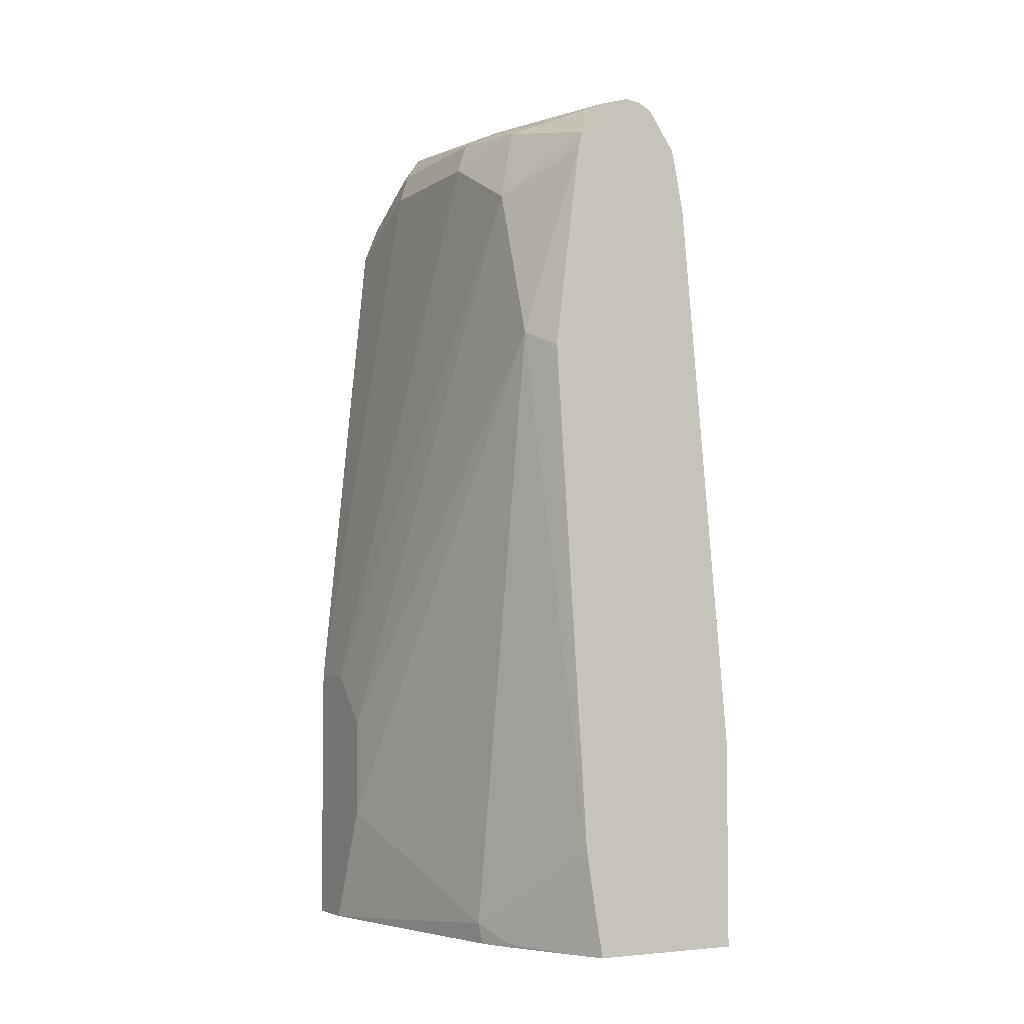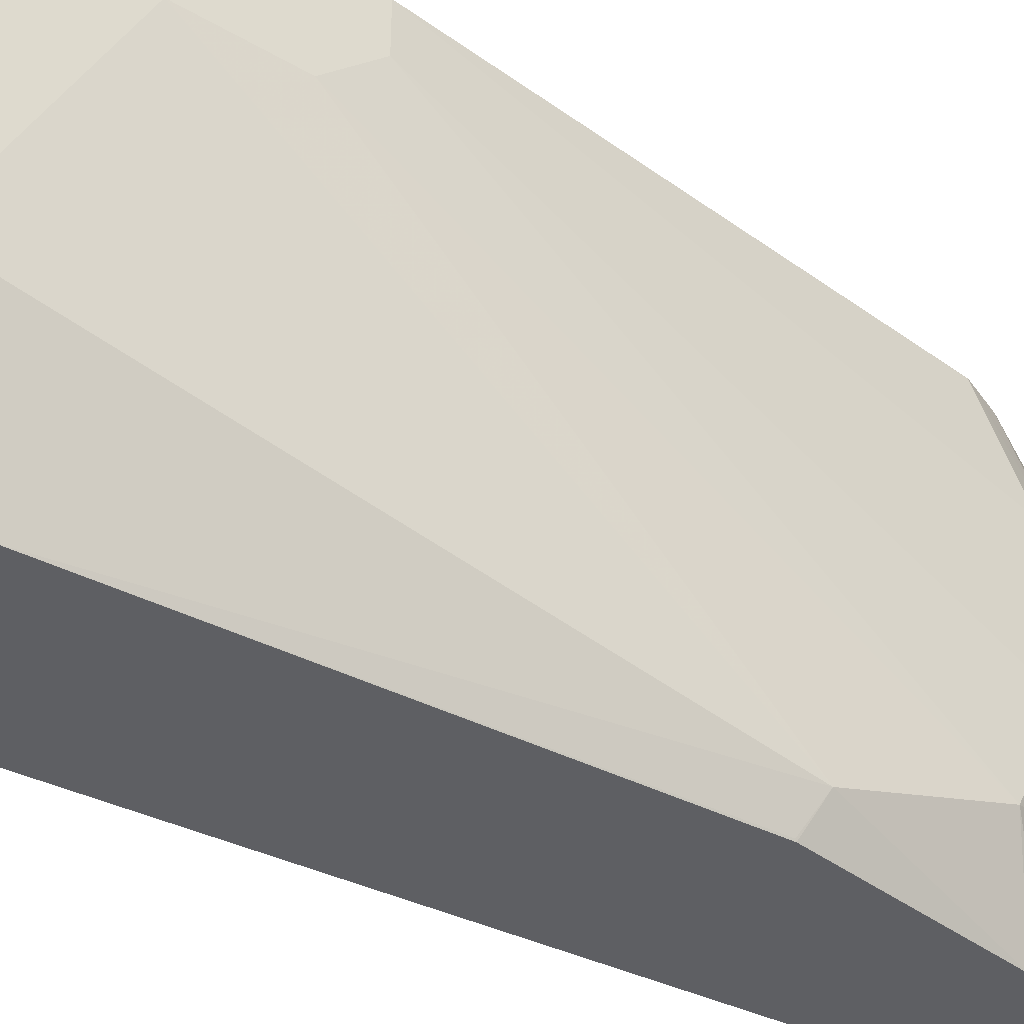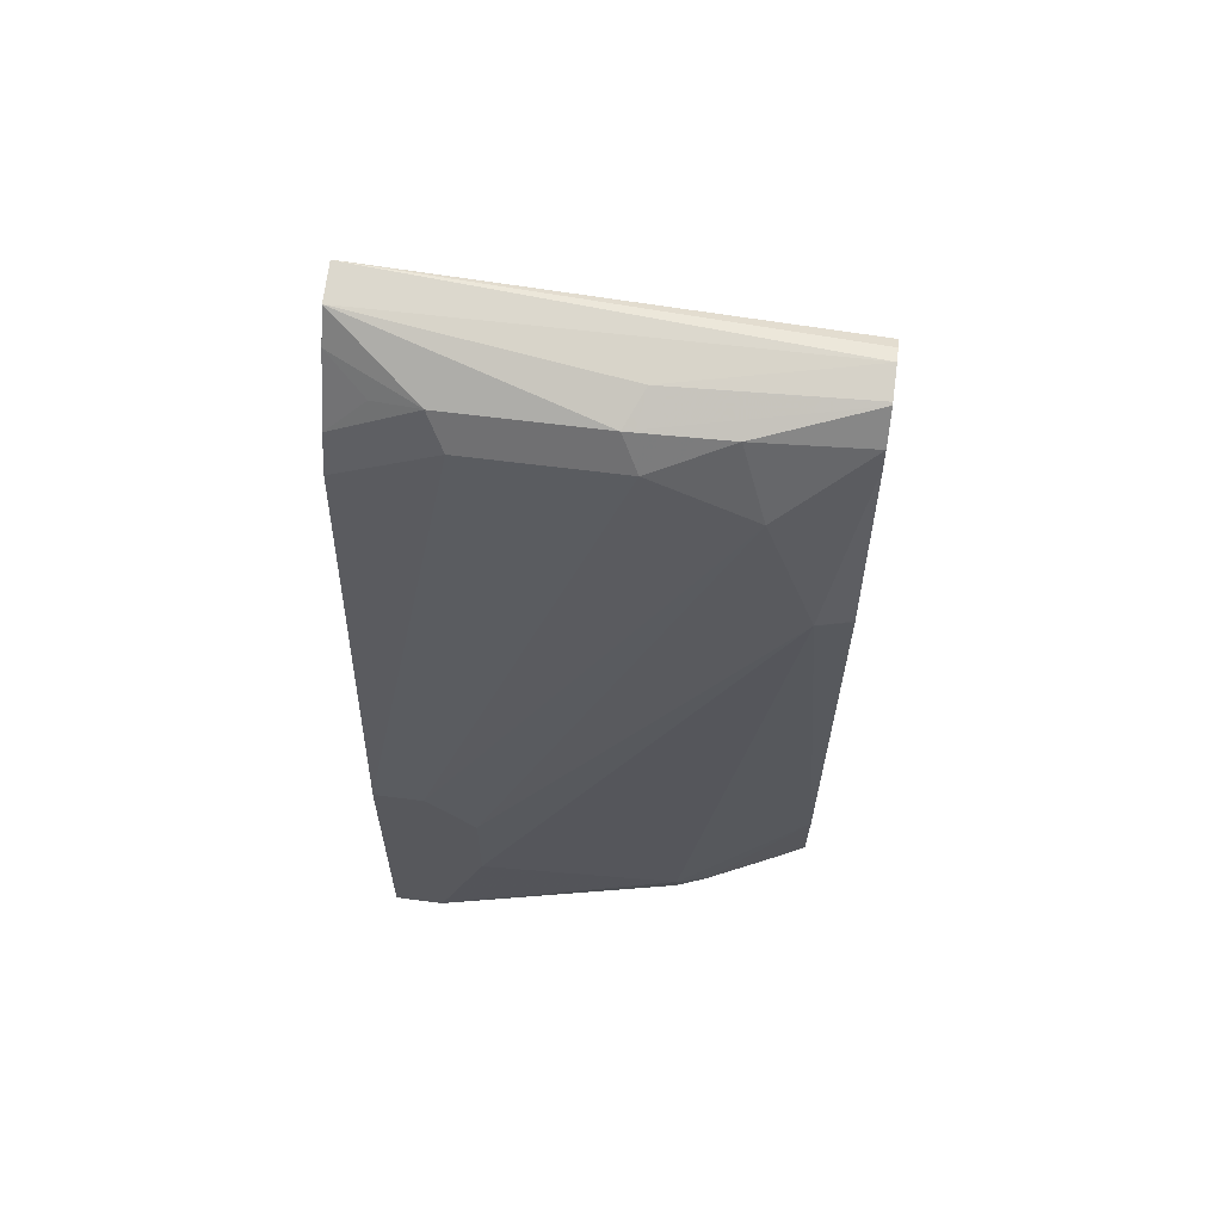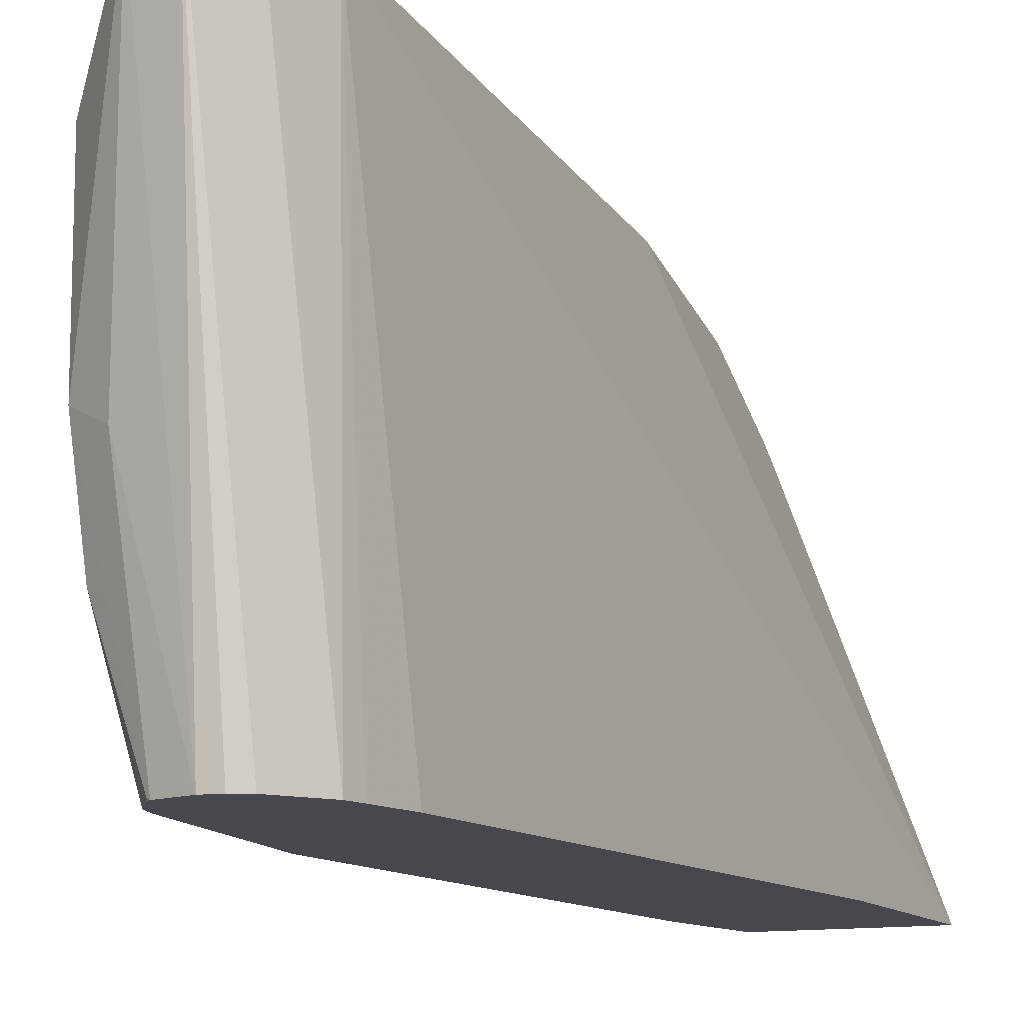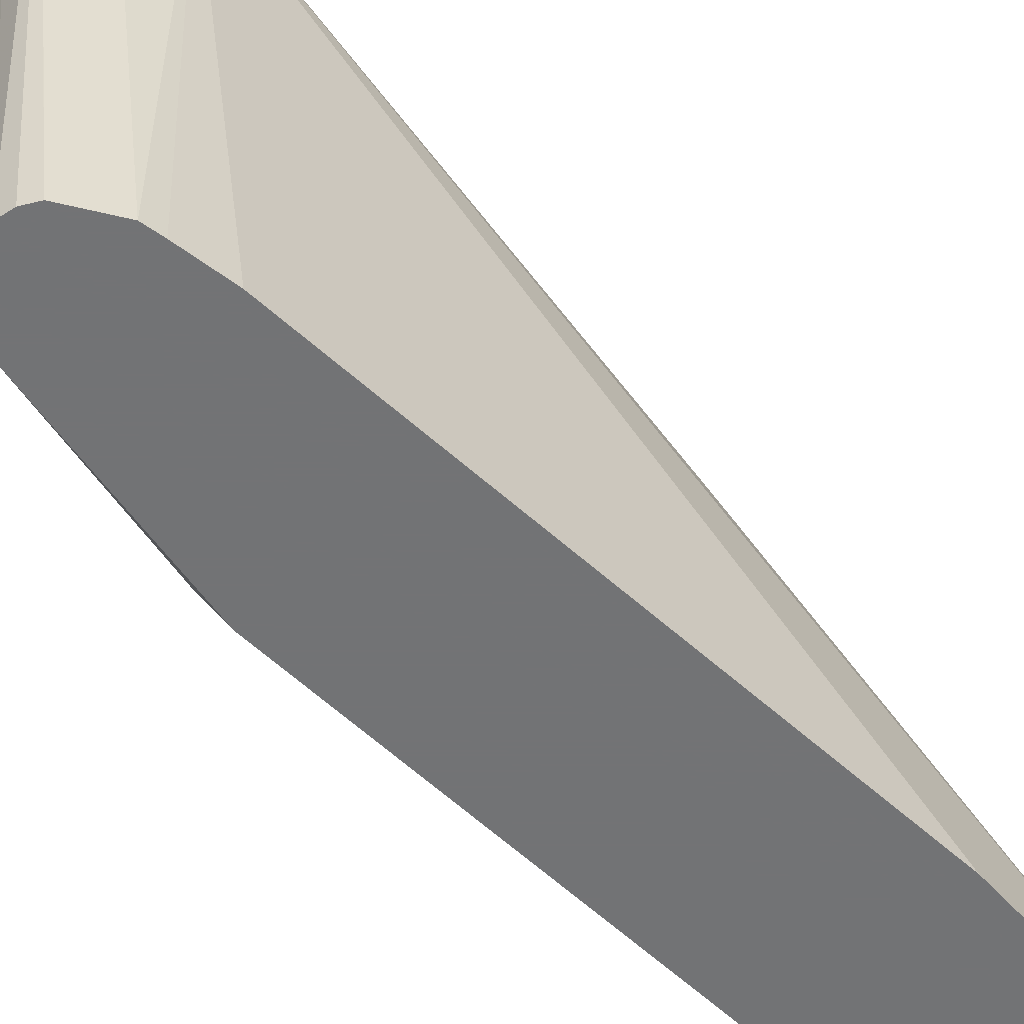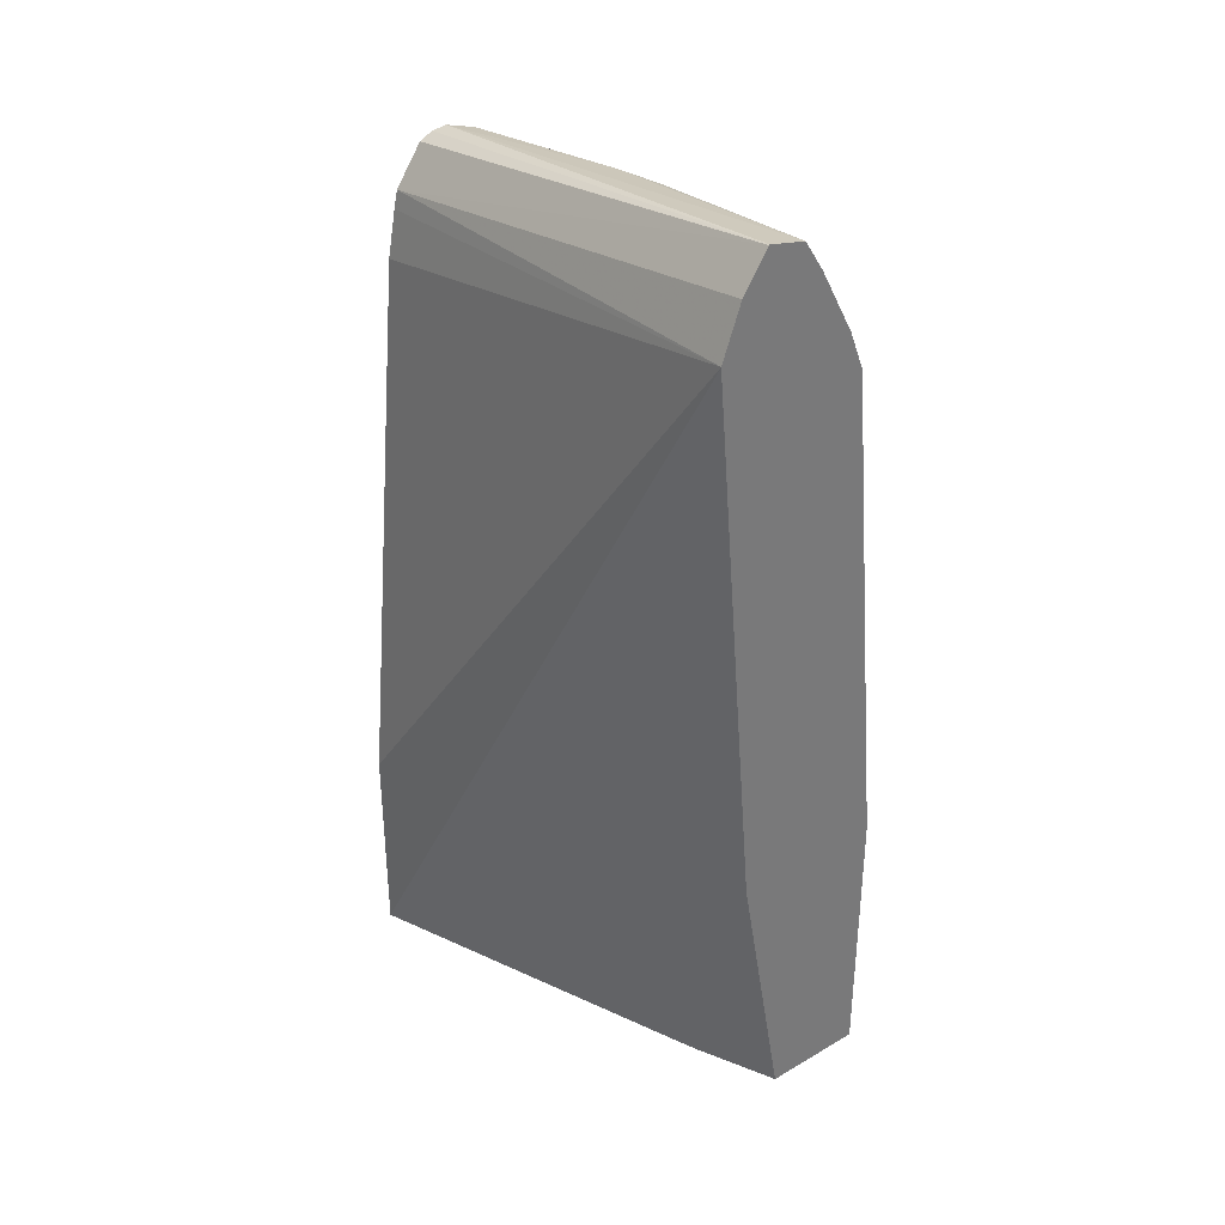
<metadata>
{"format":"obj","ext":"obj","renderer":"f3d","projection":"perspective","resolution":1024,"background":"white","views":[{"elev":-4.3,"azim":151.7,"up":"+Y"},{"elev":-40.6,"azim":54.4,"up":"+Z"},{"elev":60.8,"azim":97.6,"up":"+Y"},{"elev":-11.8,"azim":-156.2,"up":"+Z"},{"elev":-55.9,"azim":-139.0,"up":"+Z"},{"elev":34.1,"azim":-38.0,"up":"+Y"}]}
</metadata>
<code>
v 0.2304 0.17 -0.4961
v 0.2181 0.17 -0.5237
v 0.2659 0.17 -0.4961
v 0.2127 0.2659 -0.4961
v 0.215 0.17 -0.5318
v 0.2659 0.17 -0.514
v 0.2659 0.2659 -0.4961
v 0.1711 0.17 -0.6504
v 0.195 0.4606 -0.4961
v 0.2481 0.17 -0.5953
v 0.2481 0.1773 -0.6026
v 0.2659 0.2127 -0.5318
v 0.2659 0.2659 -0.514
v 0.2481 0.4608 -0.5318
v 0.2481 0.4431 -0.4963
v 0.2481 0.4429 -0.4961
v 0.1711 0.2428 -0.6504
v 0.2242 0.17 -0.6504
v 0.195 0.4608 -0.4961
v 0.2465 0.17 -0.6026
v 0.2422 0.1713 -0.6145
v 0.2304 0.2073 -0.6504
v 0.2481 0.3899 -0.6381
v 0.2659 0.2481 -0.5318
v 0.2481 0.4431 -0.6204
v 0.2481 0.4608 -0.5849
v 0.2422 0.4727 -0.5258
v 0.2479 0.4435 -0.4961
v 0.1888 0.4377 -0.6504
v 0.2245 0.17 -0.6499
v 0.2273 0.1881 -0.6504
v 0.2016 0.4787 -0.4961
v 0.1932 0.46 -0.6504
v 0.1919 0.4539 -0.6504
v 0.2424 0.17 -0.6133
v 0.2304 0.17 -0.6381
v 0.242 0.3845 -0.6504
v 0.2422 0.384 -0.6499
v 0.2331 0.4554 -0.6504
v 0.2315 0.4619 -0.6504
v 0.2363 0.4667 -0.6263
v 0.2393 0.4697 -0.6115
v 0.2422 0.4727 -0.579
v 0.2393 0.4697 -0.5096
v 0.2426 0.4565 -0.4961
v 0.2234 0.4892 -0.4961
v 0.2302 0.4789 -0.4961
v 0.2102 0.4918 -0.4961
v 0.2027 0.4735 -0.6504
v 0.225 0.4716 -0.6504
v 0.2245 0.4727 -0.6499
v 0.2304 0.4785 -0.5849
v 0.2127 0.4765 -0.6504
v 0.2105 0.4919 -0.4961
v 0.2073 0.4759 -0.6504
v 0.2244 0.4725 -0.6504
v 0.2234 0.4732 -0.6504
f 20 35 21
f 21 35 36
f 21 36 31
f 21 31 22
f 23 38 37
f 22 38 23
f 23 37 39
f 23 39 25
f 11 23 12
f 23 25 24
f 22 37 38
f 19 34 29
f 14 28 15
f 19 32 33
f 18 31 30
f 17 19 29
f 15 28 16
f 14 27 28
f 14 43 27
f 14 26 43
f 13 25 26
f 13 24 25
f 12 23 24
f 25 39 40
f 19 33 34
f 25 40 41
f 40 42 41
f 25 42 26
f 11 22 23
f 53 55 54
f 52 57 53
f 51 56 57
f 51 57 52
f 50 56 51
f 49 54 55
f 48 54 49
f 46 53 54
f 46 52 53
f 44 47 45
f 43 52 46
f 43 51 52
f 42 51 43
f 40 51 42
f 40 50 51
f 33 48 49
f 32 48 33
f 30 31 36
f 27 47 44
f 27 46 47
f 27 43 46
f 27 45 28
f 27 44 45
f 26 42 43
f 25 41 42
f 11 21 22
f 8 29 34
f 10 20 11
f 2 4 5
f 1 4 2
f 1 9 4
f 1 19 9
f 1 32 19
f 1 48 32
f 1 54 48
f 1 46 54
f 1 47 46
f 1 45 47
f 1 28 45
f 3 6 12
f 1 7 16
f 1 6 3
f 1 10 6
f 1 20 10
f 1 35 20
f 1 36 35
f 1 30 36
f 1 18 30
f 1 8 18
f 1 5 8
f 1 2 5
f 11 20 21
f 1 3 7
f 3 12 24
f 1 16 28
f 3 13 7
f 8 19 17
f 3 24 13
f 8 9 19
f 8 31 18
f 8 22 31
f 8 37 22
f 8 39 37
f 8 40 39
f 8 56 50
f 8 57 56
f 8 53 57
f 8 55 53
f 8 49 55
f 8 50 40
f 8 33 49
f 4 8 5
f 6 10 11
f 6 11 12
f 7 13 26
f 7 26 14
f 4 9 8
f 7 15 16
f 7 14 15
f 8 34 33
f 8 17 29

</code>
